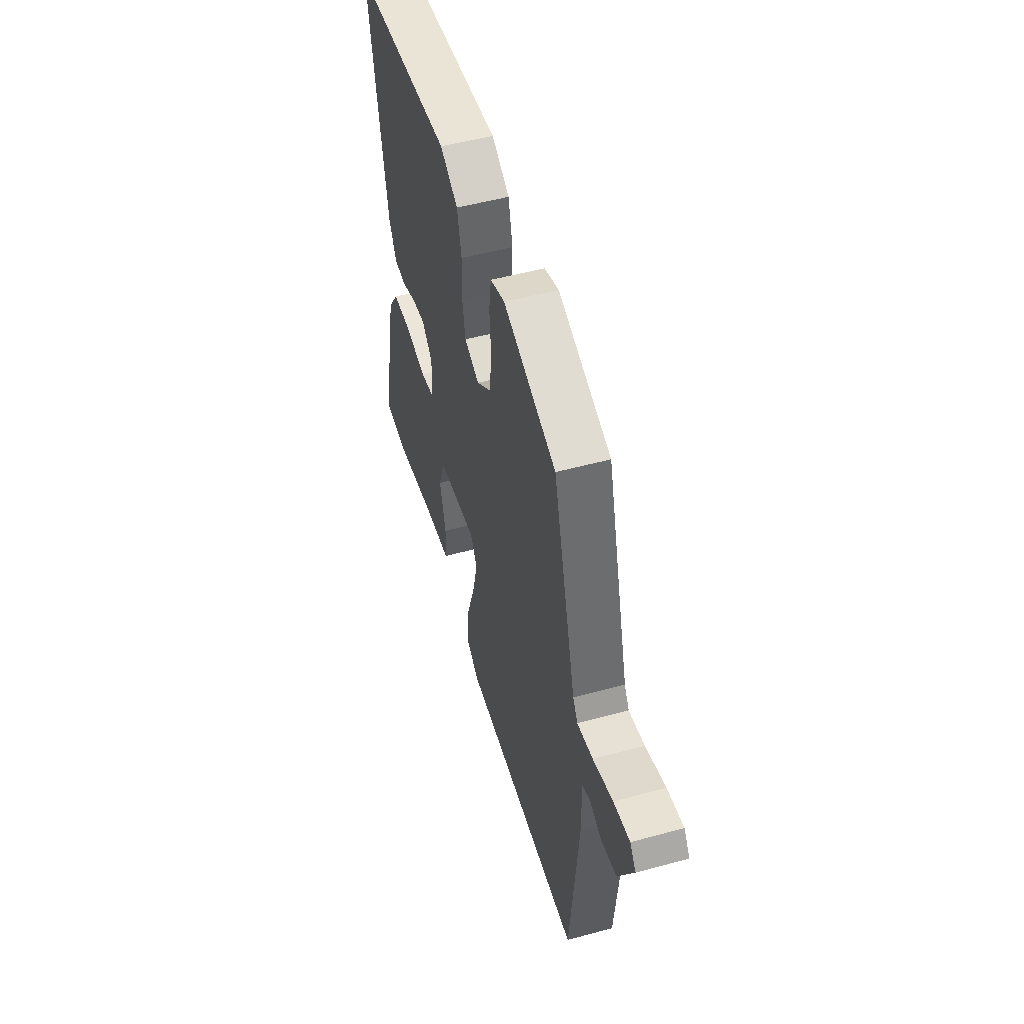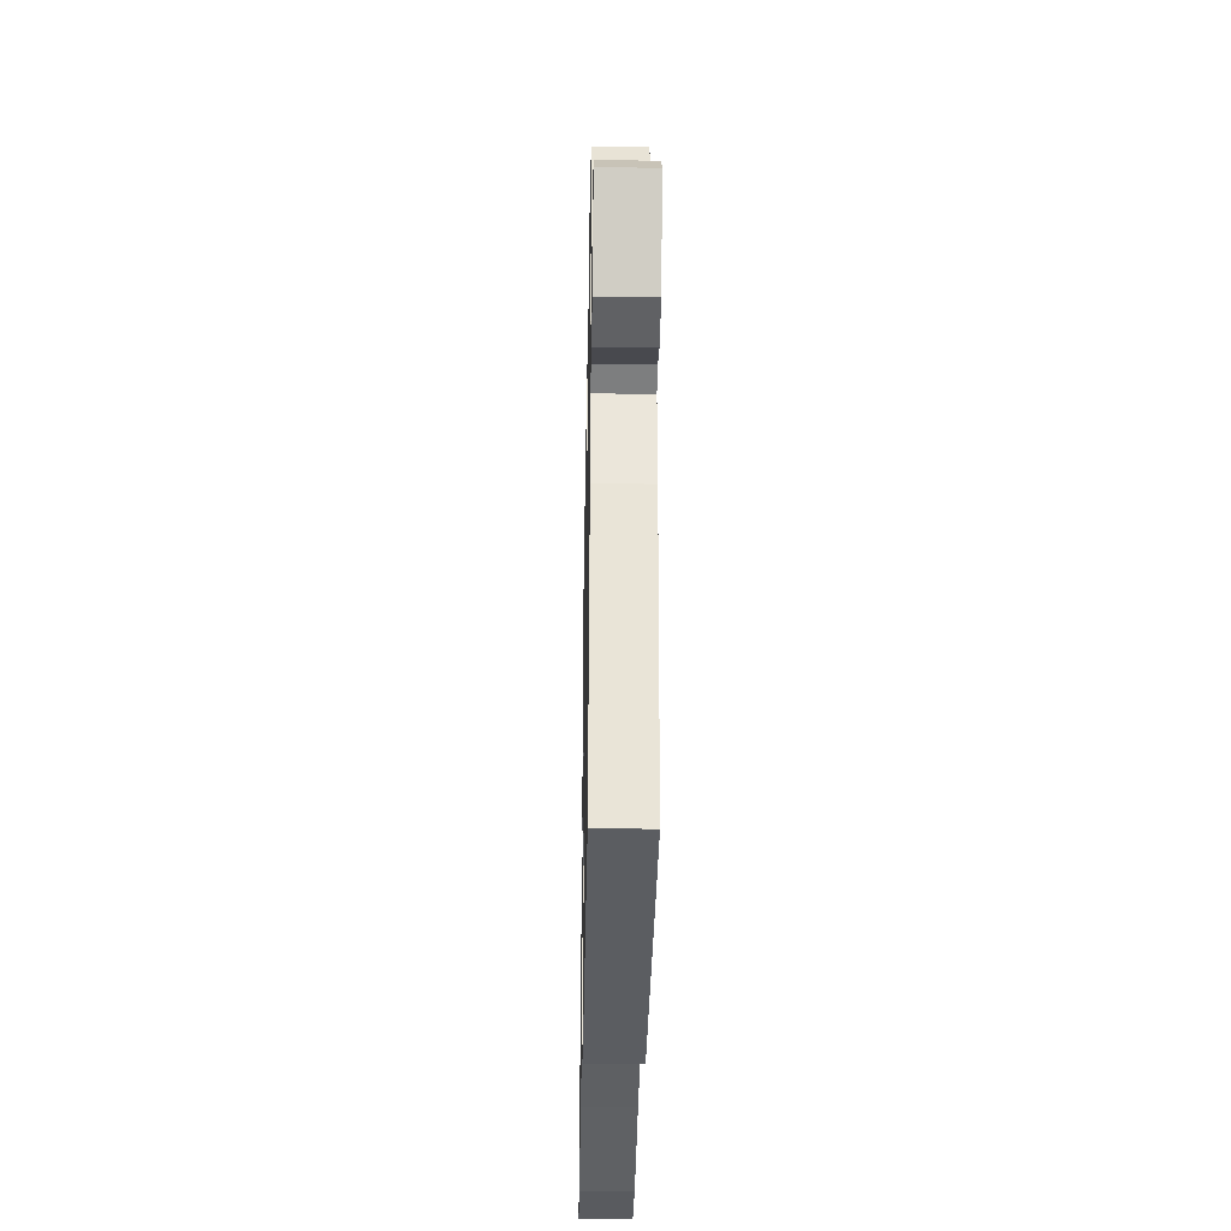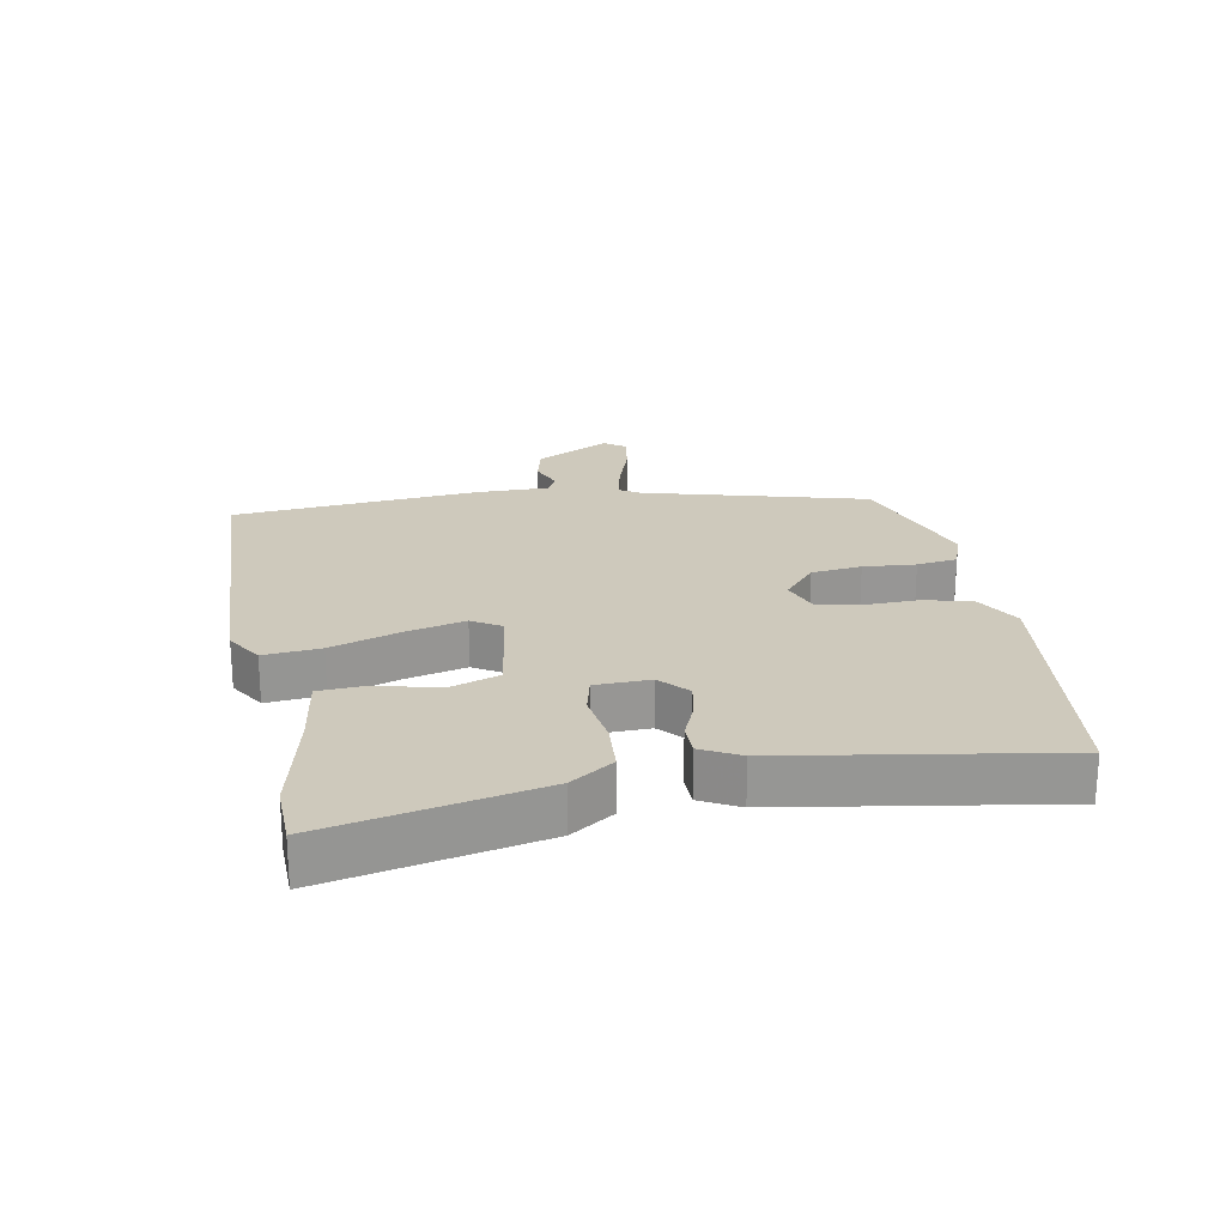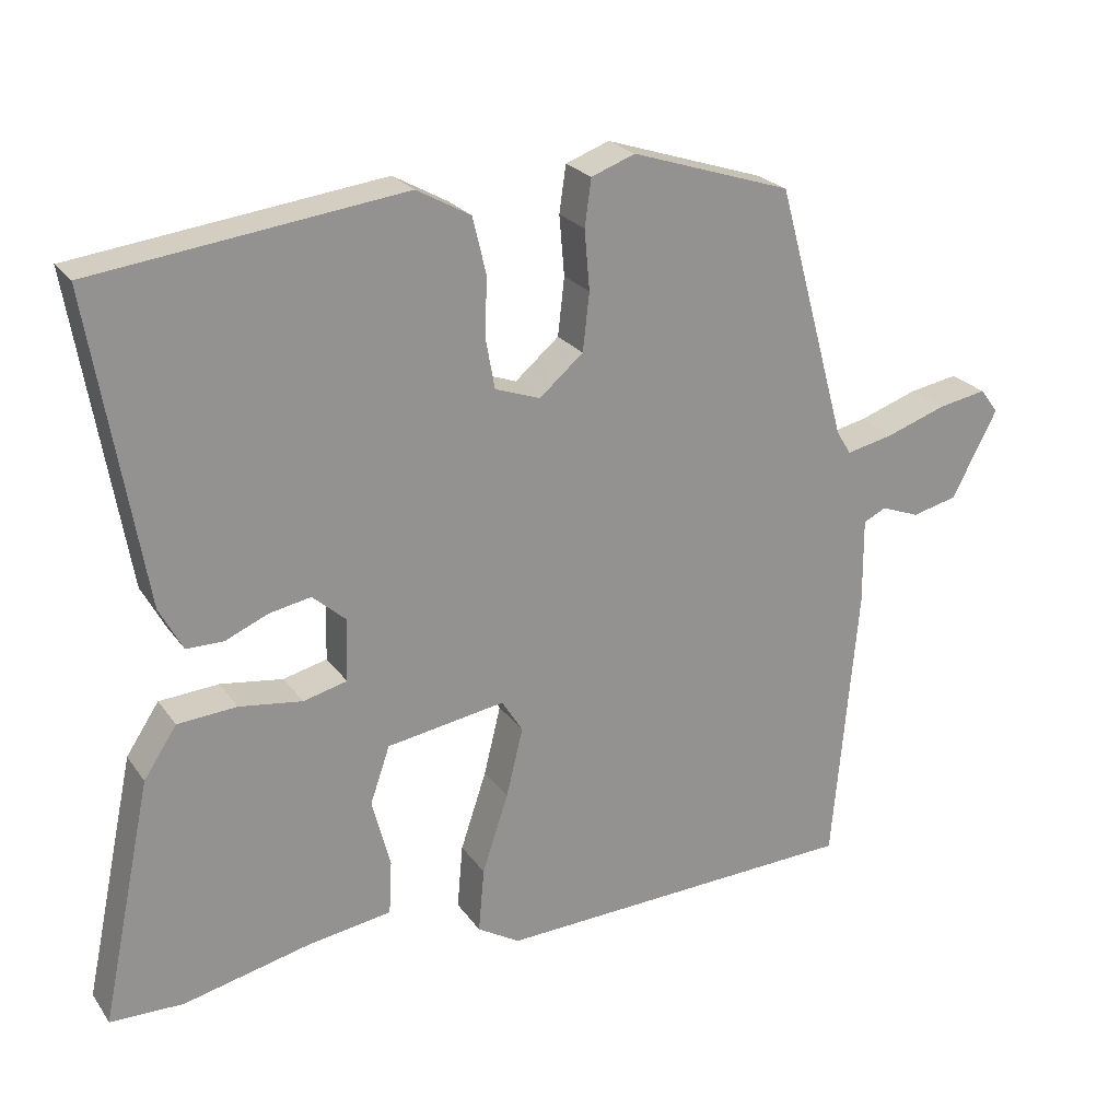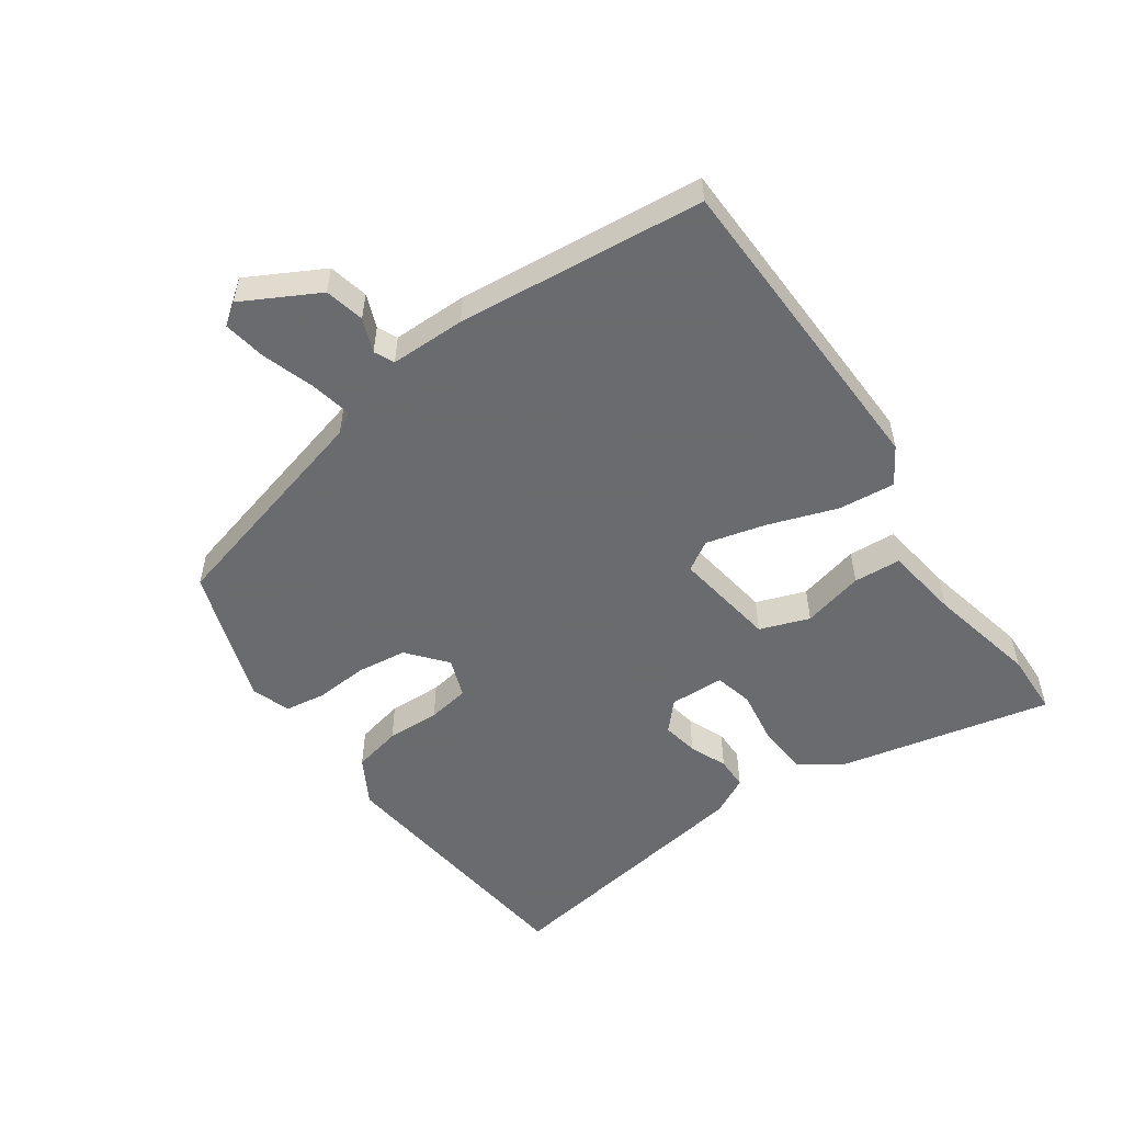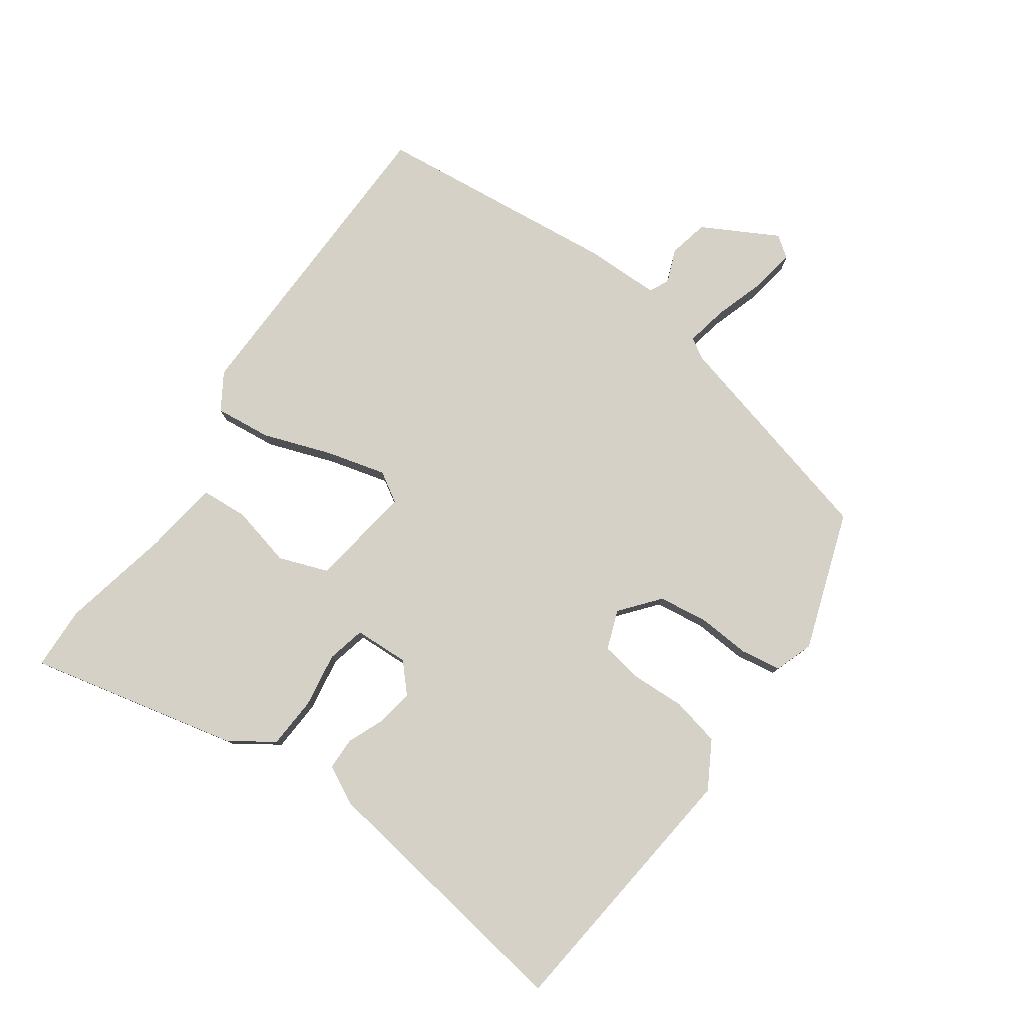
<metadata>
{"format":"obj","ext":"obj","renderer":"f3d","projection":"perspective","resolution":1024,"background":"white","views":[{"elev":52.5,"azim":73.7,"up":"+Z"},{"elev":-33.4,"azim":88.9,"up":"+Z"},{"elev":22.4,"azim":-100.8,"up":"+Y"},{"elev":23.8,"azim":-26.5,"up":"+Z"},{"elev":-53.3,"azim":124.3,"up":"+Y"},{"elev":79.3,"azim":-55.7,"up":"+Y"}]}
</metadata>
<code>
v 0.487 0.07 -0.52
v -0.015 0.07 -0.54
v -0.073 0.07 -0.505
v -0.065 0.07 -0.416
v -0.029 0.07 -0.308
v -0.006 0.07 -0.214
v -0.035 0.07 -0.168
v -0.197 0.07 -0.194
v -0.224 0.07 -0.272
v -0.199 0.07 -0.368
v -0.203 0.07 -0.442
v -0.32 0.07 -0.46
v -0.493 0.07 -0.5
v -0.593 0.07 -0.498
v -0.523 0.07 -0.165
v -0.478 0.07 -0.097
v -0.397 0.07 -0.091
v -0.311 0.07 -0.103
v -0.251 0.07 -0.088
v -0.249 0.07 -0.002
v -0.294 0.07 0.038
v -0.351 0.07 0.027
v -0.409 0.07 0.002
v -0.46 0.07 0.002
v -0.492 0.07 0.062
v -0.563 0.07 0.484
v -0.142 0.07 0.537
v -0.068 0.07 0.496
v -0.05 0.07 0.42
v -0.052 0.07 0.336
v -0.04 0.07 0.27
v 0.022 0.07 0.248
v 0.082 0.07 0.299
v 0.091 0.07 0.378
v 0.084 0.07 0.46
v 0.093 0.07 0.524
v 0.153 0.07 0.546
v 0.372 0.07 0.475
v 0.469 0.07 0.125
v 0.489 0.07 0.093
v 0.554 0.07 0.107
v 0.636 0.07 0.135
v 0.703 0.07 0.147
v 0.728 0.07 0.114
v 0.666 0.07 -0.005
v 0.604 0.07 -0.02
v 0.551 0.07 0
v 0.52 0.07 -0.015
v 0.521 0.07 -0.133
v 0.487 0 -0.52
v -0.015 0 -0.54
v -0.073 0 -0.505
v -0.065 0 -0.416
v -0.029 0 -0.308
v -0.006 0 -0.214
v -0.035 0 -0.168
v -0.197 0 -0.194
v -0.224 0 -0.272
v -0.199 0 -0.368
v -0.203 0 -0.442
v -0.32 0 -0.46
v -0.493 0 -0.5
v -0.593 0 -0.498
v -0.523 0 -0.165
v -0.478 0 -0.097
v -0.397 0 -0.091
v -0.311 0 -0.103
v -0.251 0 -0.088
v -0.249 0 -0.002
v -0.294 0 0.038
v -0.351 0 0.027
v -0.409 0 0.002
v -0.46 0 0.002
v -0.492 0 0.062
v -0.563 0 0.484
v -0.142 0 0.537
v -0.068 0 0.496
v -0.05 0 0.42
v -0.052 0 0.336
v -0.04 0 0.27
v 0.022 0 0.248
v 0.082 0 0.299
v 0.091 0 0.378
v 0.084 0 0.46
v 0.093 0 0.524
v 0.153 0 0.546
v 0.372 0 0.475
v 0.469 0 0.125
v 0.489 0 0.093
v 0.554 0 0.107
v 0.636 0 0.135
v 0.703 0 0.147
v 0.728 0 0.114
v 0.666 0 -0.005
v 0.604 0 -0.02
v 0.551 0 0
v 0.52 0 -0.015
v 0.521 0 -0.133
f 3 4 5
f 2 3 5
f 1 2 5
f 49 1 5
f 48 49 5
f 45 46 47
f 44 45 47
f 43 44 47
f 42 43 47
f 41 42 47
f 40 41 47 48
f 48 5 6
f 40 48 6
f 39 40 6
f 37 38 39
f 36 37 39
f 35 36 39
f 34 35 39
f 33 34 39
f 39 6 7
f 33 39 7
f 32 33 7
f 28 29 30
f 27 28 30
f 26 27 30
f 25 26 30
f 24 25 30
f 23 24 30
f 22 23 30
f 21 22 30 31
f 31 32 7
f 21 31 7
f 20 21 7
f 16 17 18
f 15 16 18
f 14 15 18
f 13 14 18
f 12 13 18
f 11 12 18
f 10 11 18
f 9 10 18
f 8 9 18 19
f 7 8 19 20
f 54 53 52
f 54 52 51
f 54 51 50
f 54 50 98
f 54 98 97
f 96 95 94
f 96 94 93
f 96 93 92
f 96 92 91
f 96 91 90
f 97 96 90 89
f 55 54 97
f 55 97 89
f 55 89 88
f 88 87 86
f 88 86 85
f 88 85 84
f 88 84 83
f 88 83 82
f 56 55 88
f 56 88 82
f 56 82 81
f 79 78 77
f 79 77 76
f 79 76 75
f 79 75 74
f 79 74 73
f 79 73 72
f 79 72 71
f 80 79 71 70
f 56 81 80
f 56 80 70
f 56 70 69
f 67 66 65
f 67 65 64
f 67 64 63
f 67 63 62
f 67 62 61
f 67 61 60
f 67 60 59
f 67 59 58
f 68 67 58 57
f 69 68 57 56
f 1 50 51 2
f 2 51 52 3
f 3 52 53 4
f 4 53 54 5
f 5 54 55 6
f 6 55 56 7
f 7 56 57 8
f 8 57 58 9
f 9 58 59 10
f 10 59 60 11
f 11 60 61 12
f 12 61 62 13
f 13 62 63 14
f 14 63 64 15
f 15 64 65 16
f 16 65 66 17
f 17 66 67 18
f 18 67 68 19
f 19 68 69 20
f 20 69 70 21
f 21 70 71 22
f 22 71 72 23
f 23 72 73 24
f 24 73 74 25
f 25 74 75 26
f 26 75 76 27
f 27 76 77 28
f 28 77 78 29
f 29 78 79 30
f 30 79 80 31
f 31 80 81 32
f 32 81 82 33
f 33 82 83 34
f 34 83 84 35
f 35 84 85 36
f 36 85 86 37
f 37 86 87 38
f 38 87 88 39
f 39 88 89 40
f 40 89 90 41
f 41 90 91 42
f 42 91 92 43
f 43 92 93 44
f 44 93 94 45
f 45 94 95 46
f 46 95 96 47
f 47 96 97 48
f 48 97 98 49
f 49 98 50 1

</code>
